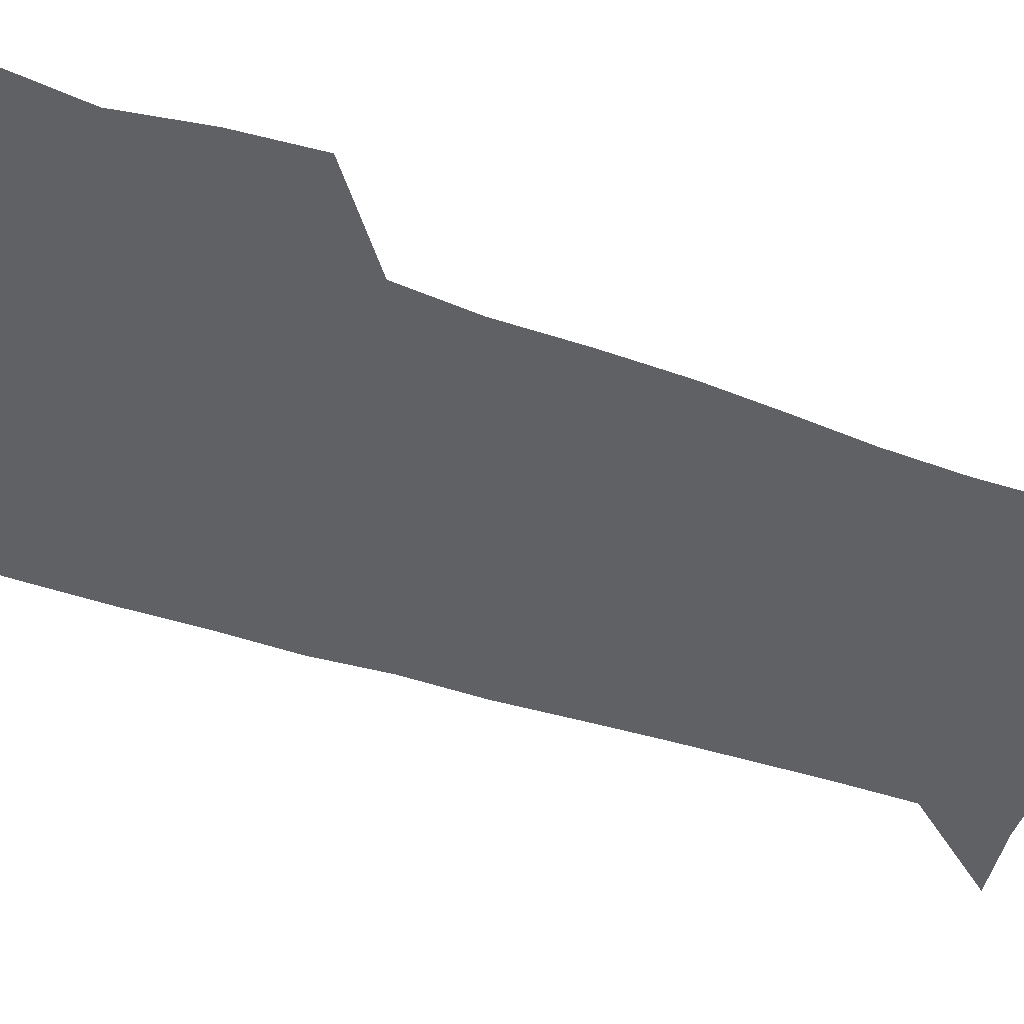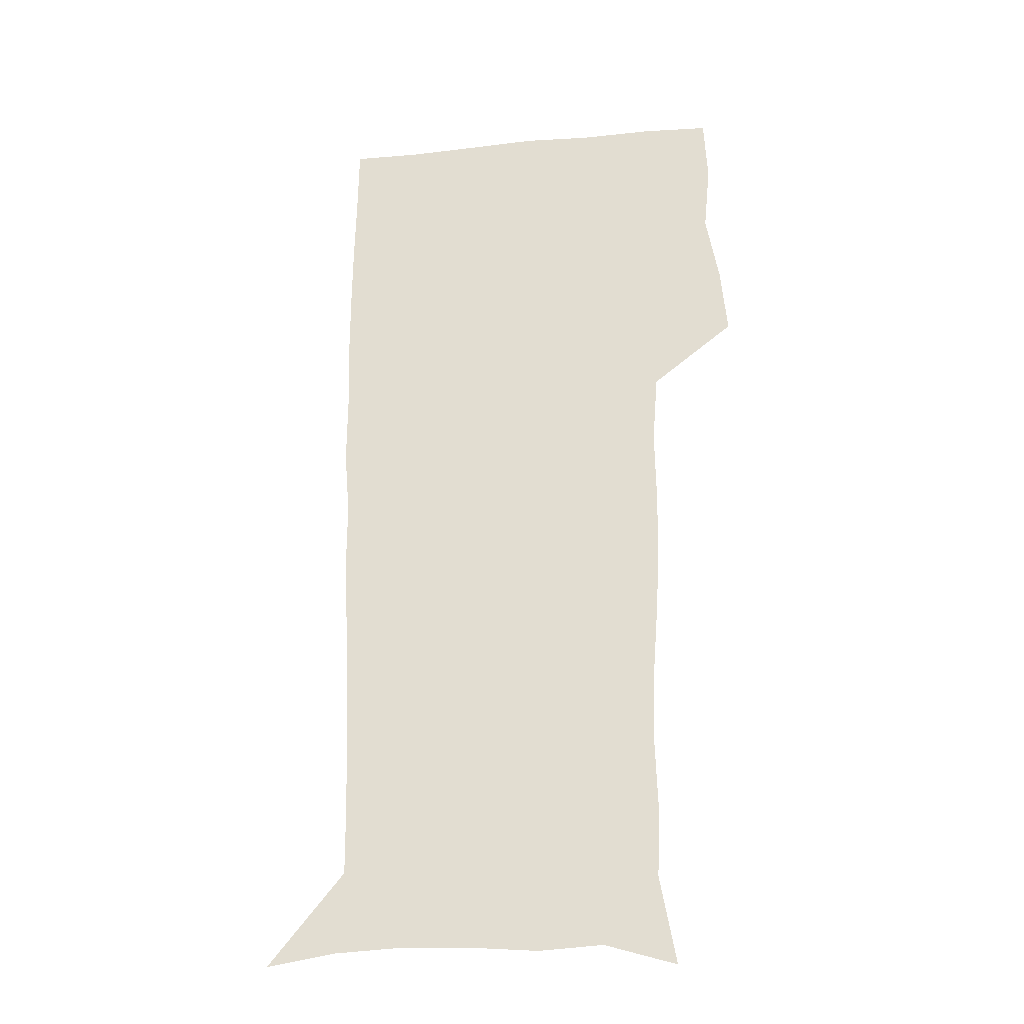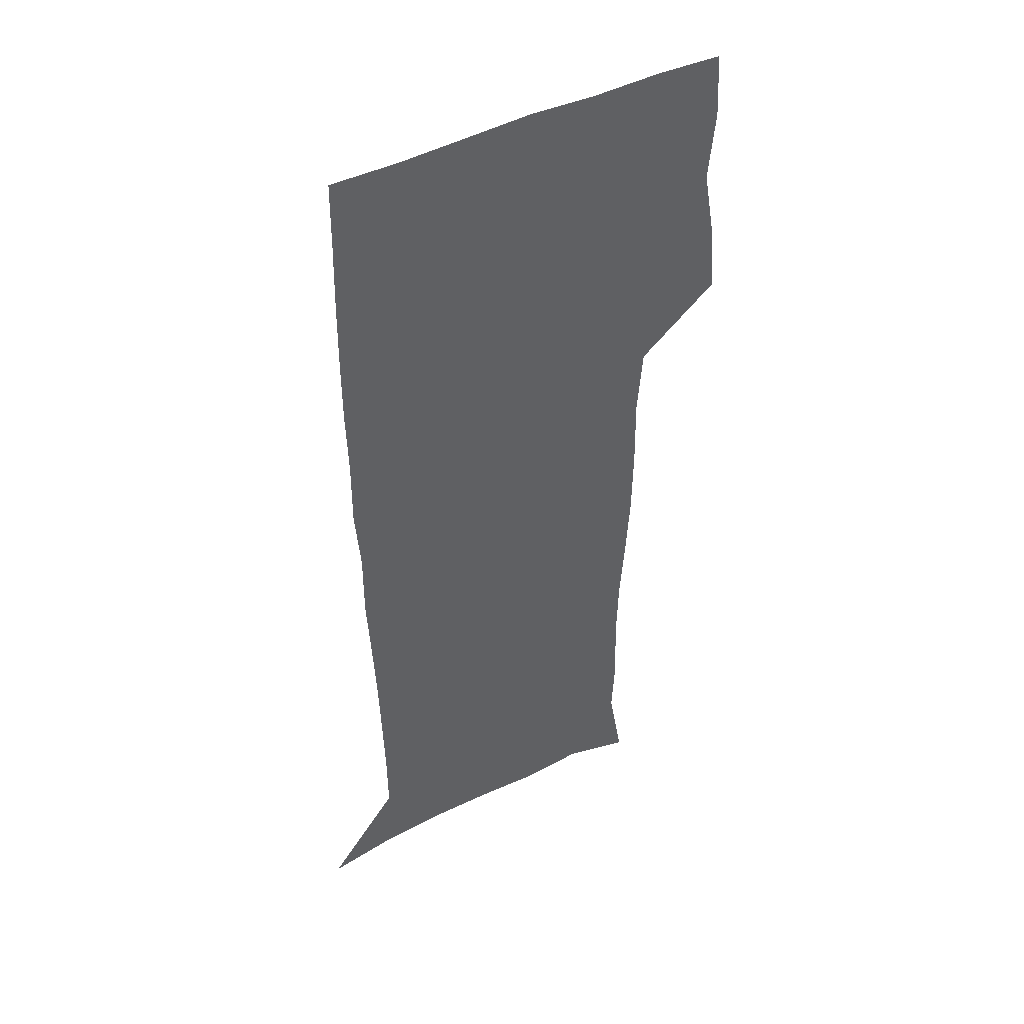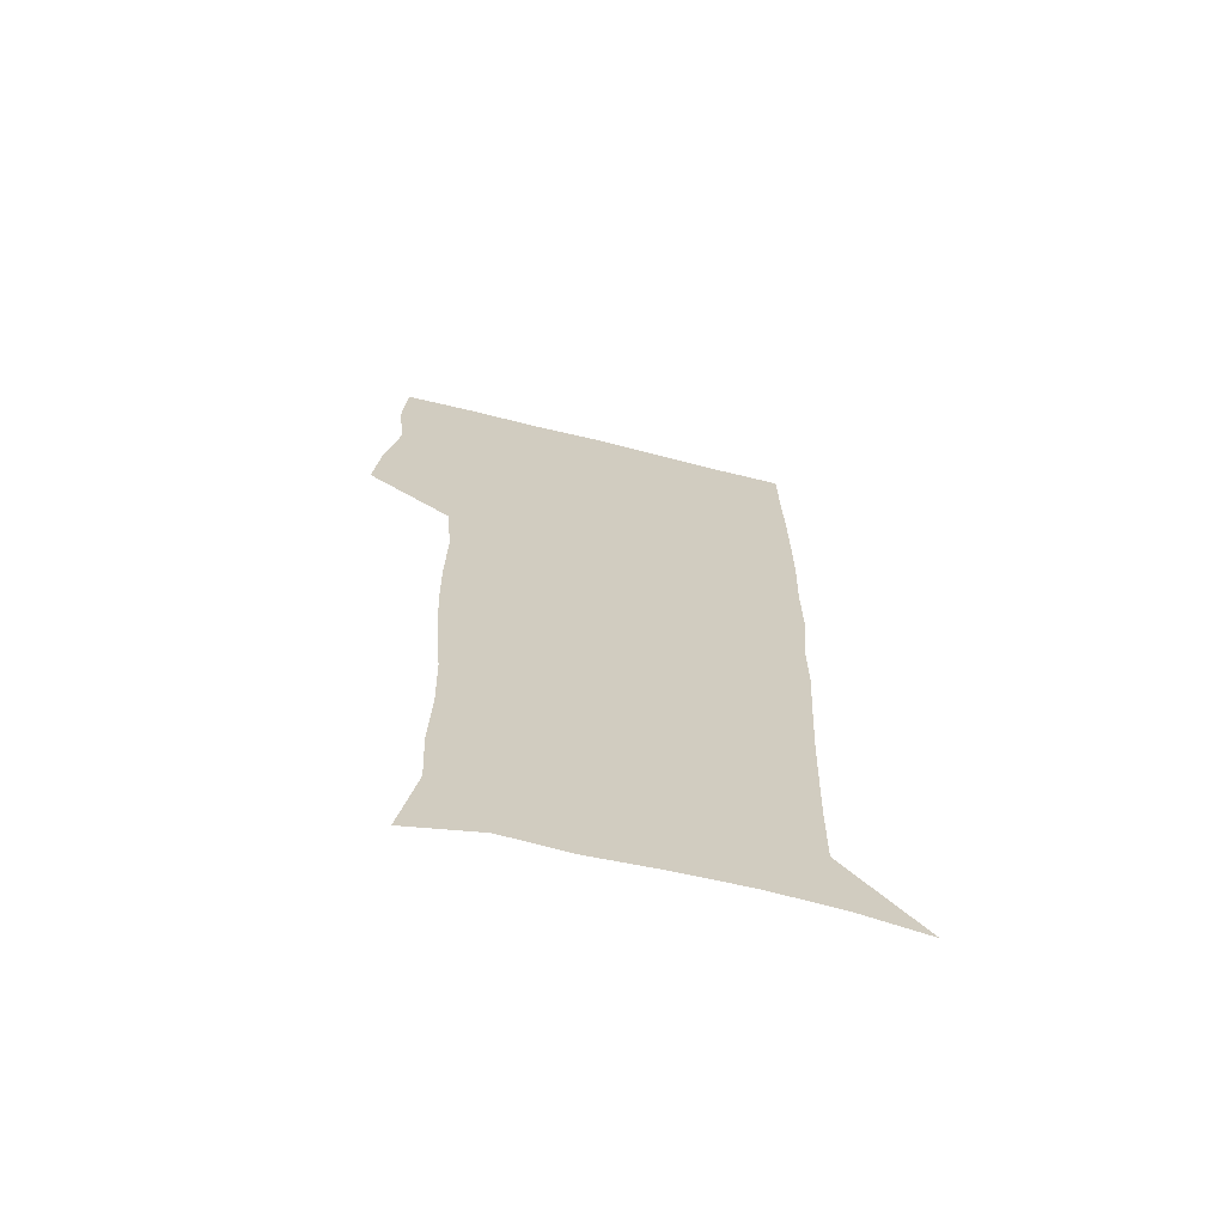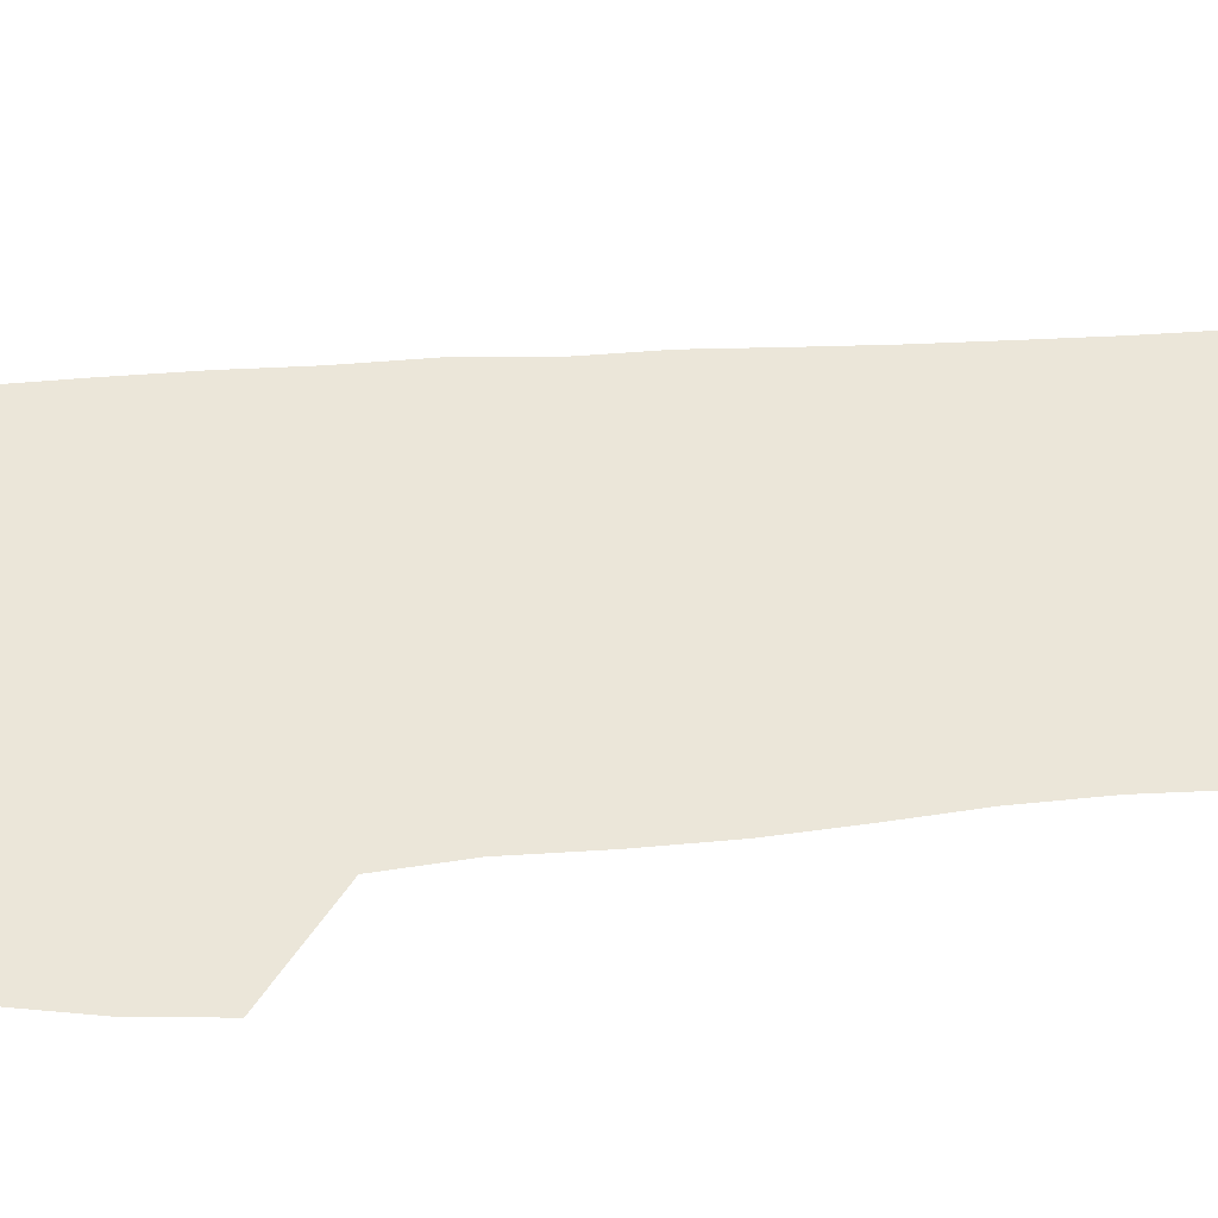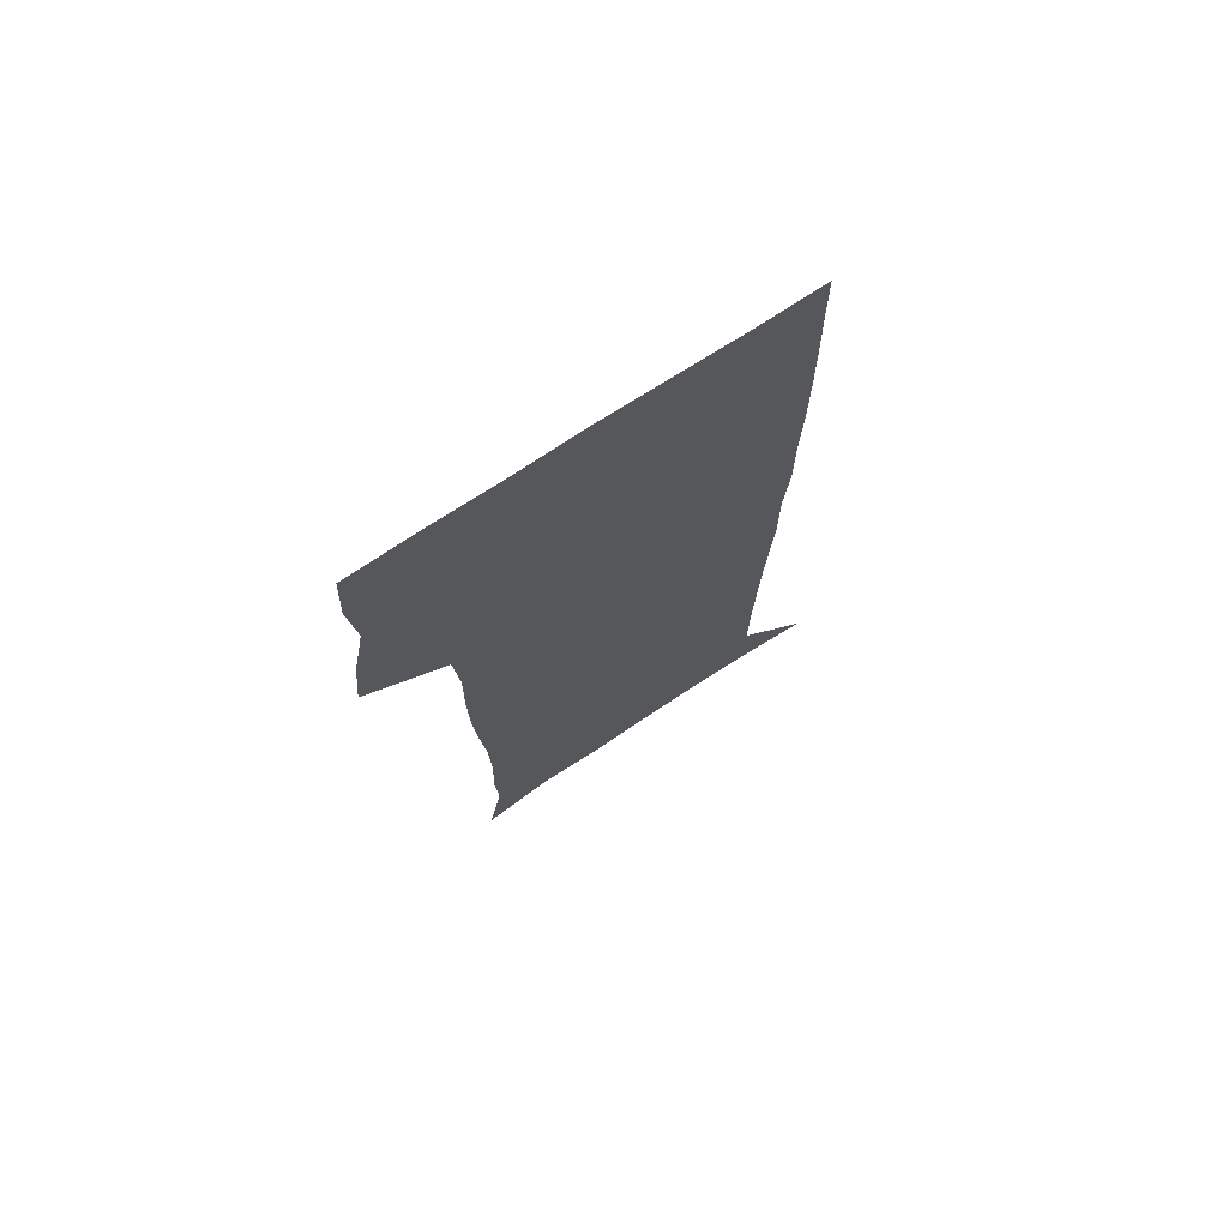
<metadata>
{"format":"obj","ext":"obj","renderer":"f3d","projection":"perspective","resolution":1024,"background":"white","views":[{"elev":-45.7,"azim":-111.8,"up":"+Z"},{"elev":-27.6,"azim":-171.5,"up":"+Y"},{"elev":44.9,"azim":149.5,"up":"+Y"},{"elev":-68.2,"azim":-14.0,"up":"+Y"},{"elev":56.8,"azim":-94.6,"up":"+Z"},{"elev":73.5,"azim":-33.1,"up":"+Y"}]}
</metadata>
<code>
v 472.7 447.2 0
v 475.5 477.9 0
v 481.1 509.6 0
v 478.1 540.4 0
v 479.6 569.6 0
v 509.3 134.6 0
v 516.2 173.1 0
v 514.9 201.3 0
v 515.9 233.3 0
v 515.2 264 0
v 512.9 293.8 0
v 511 324.1 0
v 510.6 355.7 0
v 511.1 388.4 0
v 508.7 418.9 0
v 512.5 450.6 0
v 510.7 479.9 0
v 513.4 509.7 0
v 513.3 538.9 0
v 509.7 570.9 0
v 540.3 144.1 0
v 544.8 180.4 0
v 547 213.8 0
v 546.8 243.4 0
v 545.5 272.2 0
v 544.7 302.1 0
v 543.9 332 0
v 542.9 361.9 0
v 542.6 392.2 0
v 543.7 422.8 0
v 544.5 452.3 0
v 544.2 481 0
v 544.2 509.6 0
v 544.7 537.5 0
v 540.7 570.4 0
v 568.1 142.6 0
v 572.1 183.7 0
v 574.6 220.2 0
v 574 247.4 0
v 573.7 276.6 0
v 573.3 305.9 0
v 572.9 335.5 0
v 572.9 365.3 0
v 573.1 395 0
v 573.2 424.1 0
v 573.9 453.3 0
v 573.3 481.5 0
v 573.4 509.9 0
v 573 538.3 0
v 570.3 571.9 0
v 597.8 145.2 0
v 599.5 187.9 0
v 600.2 218.3 0
v 600.3 246.8 0
v 600.5 277.9 0
v 600.6 306.3 0
v 600.9 337.9 0
v 601.1 366.4 0
v 601.4 395 0
v 601.7 423.9 0
v 601.8 453.3 0
v 601.9 481.7 0
v 601.9 510.1 0
v 601.6 538 0
v 600.5 570.8 0
v 627.4 146.4 0
v 626.5 183.8 0
v 626.3 216.8 0
v 626.7 246.3 0
v 627.2 276 0
v 628.2 304.9 0
v 628.3 335.7 0
v 628.8 365.2 0
v 629.8 393.9 0
v 630.6 423.1 0
v 630.5 452.7 0
v 630.7 481.6 0
v 630.9 510.6 0
v 630.5 539.5 0
v 630.7 569.8 0
v 656.5 145 0
v 653.7 180.5 0
v 654 210.6 0
v 654.9 240.1 0
v 655.9 270 0
v 657.3 299.5 0
v 659 329.4 0
v 658.9 360.8 0
v 661.3 390.1 0
v 661.1 420.9 0
v 662 450.9 0
v 662 481 0
v 661.7 510.9 0
v 661.1 540.7 0
v 660.7 570.3 0
v 686.2 140.3 0
v 691 571 0
v 691 601 0
f 15 16 1
f 1 16 2
f 16 17 2
f 2 17 3
f 17 18 3
f 3 18 4
f 18 19 4
f 4 19 5
f 19 20 5
f 6 21 7
f 21 22 7
f 7 22 8
f 22 23 8
f 8 23 9
f 23 24 9
f 9 24 10
f 24 25 10
f 10 25 11
f 25 26 11
f 11 26 12
f 26 27 12
f 12 27 13
f 27 28 13
f 13 28 14
f 28 29 14
f 14 29 15
f 29 30 15
f 15 30 16
f 30 31 16
f 16 31 17
f 31 32 17
f 17 32 18
f 32 33 18
f 18 33 19
f 33 34 19
f 19 34 20
f 34 35 20
f 21 36 22
f 36 37 22
f 22 37 23
f 37 38 23
f 23 38 24
f 38 39 24
f 24 39 25
f 39 40 25
f 25 40 26
f 40 41 26
f 26 41 27
f 41 42 27
f 27 42 28
f 42 43 28
f 28 43 29
f 43 44 29
f 29 44 30
f 44 45 30
f 30 45 31
f 45 46 31
f 31 46 32
f 46 47 32
f 32 47 33
f 47 48 33
f 33 48 34
f 48 49 34
f 34 49 35
f 49 50 35
f 36 51 37
f 51 52 37
f 37 52 38
f 52 53 38
f 38 53 39
f 53 54 39
f 39 54 40
f 54 55 40
f 40 55 41
f 55 56 41
f 41 56 42
f 56 57 42
f 42 57 43
f 57 58 43
f 43 58 44
f 58 59 44
f 44 59 45
f 59 60 45
f 45 60 46
f 60 61 46
f 46 61 47
f 61 62 47
f 47 62 48
f 62 63 48
f 48 63 49
f 63 64 49
f 49 64 50
f 64 65 50
f 51 66 52
f 66 67 52
f 52 67 53
f 67 68 53
f 53 68 54
f 68 69 54
f 54 69 55
f 69 70 55
f 55 70 56
f 70 71 56
f 56 71 57
f 71 72 57
f 57 72 58
f 72 73 58
f 58 73 59
f 73 74 59
f 59 74 60
f 74 75 60
f 60 75 61
f 75 76 61
f 61 76 62
f 76 77 62
f 62 77 63
f 77 78 63
f 63 78 64
f 78 79 64
f 64 79 65
f 79 80 65
f 66 81 67
f 81 82 67
f 67 82 68
f 82 83 68
f 68 83 69
f 83 84 69
f 69 84 70
f 84 85 70
f 70 85 71
f 85 86 71
f 71 86 72
f 86 87 72
f 72 87 73
f 87 88 73
f 73 88 74
f 88 89 74
f 74 89 75
f 89 90 75
f 75 90 76
f 90 91 76
f 76 91 77
f 91 92 77
f 77 92 78
f 92 93 78
f 78 93 79
f 93 94 79
f 79 94 80
f 94 95 80
f 81 96 82

</code>
